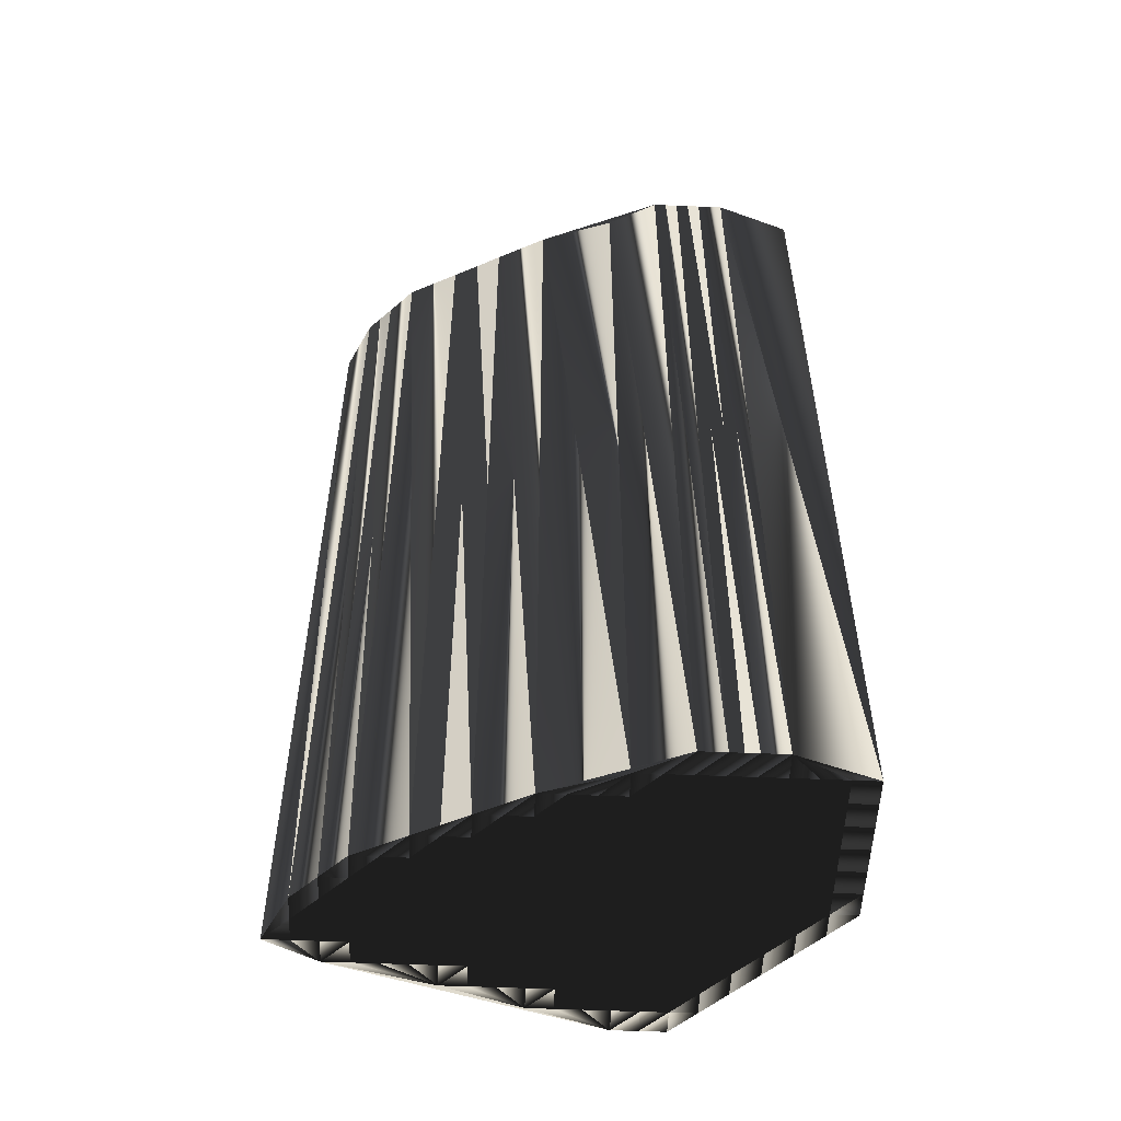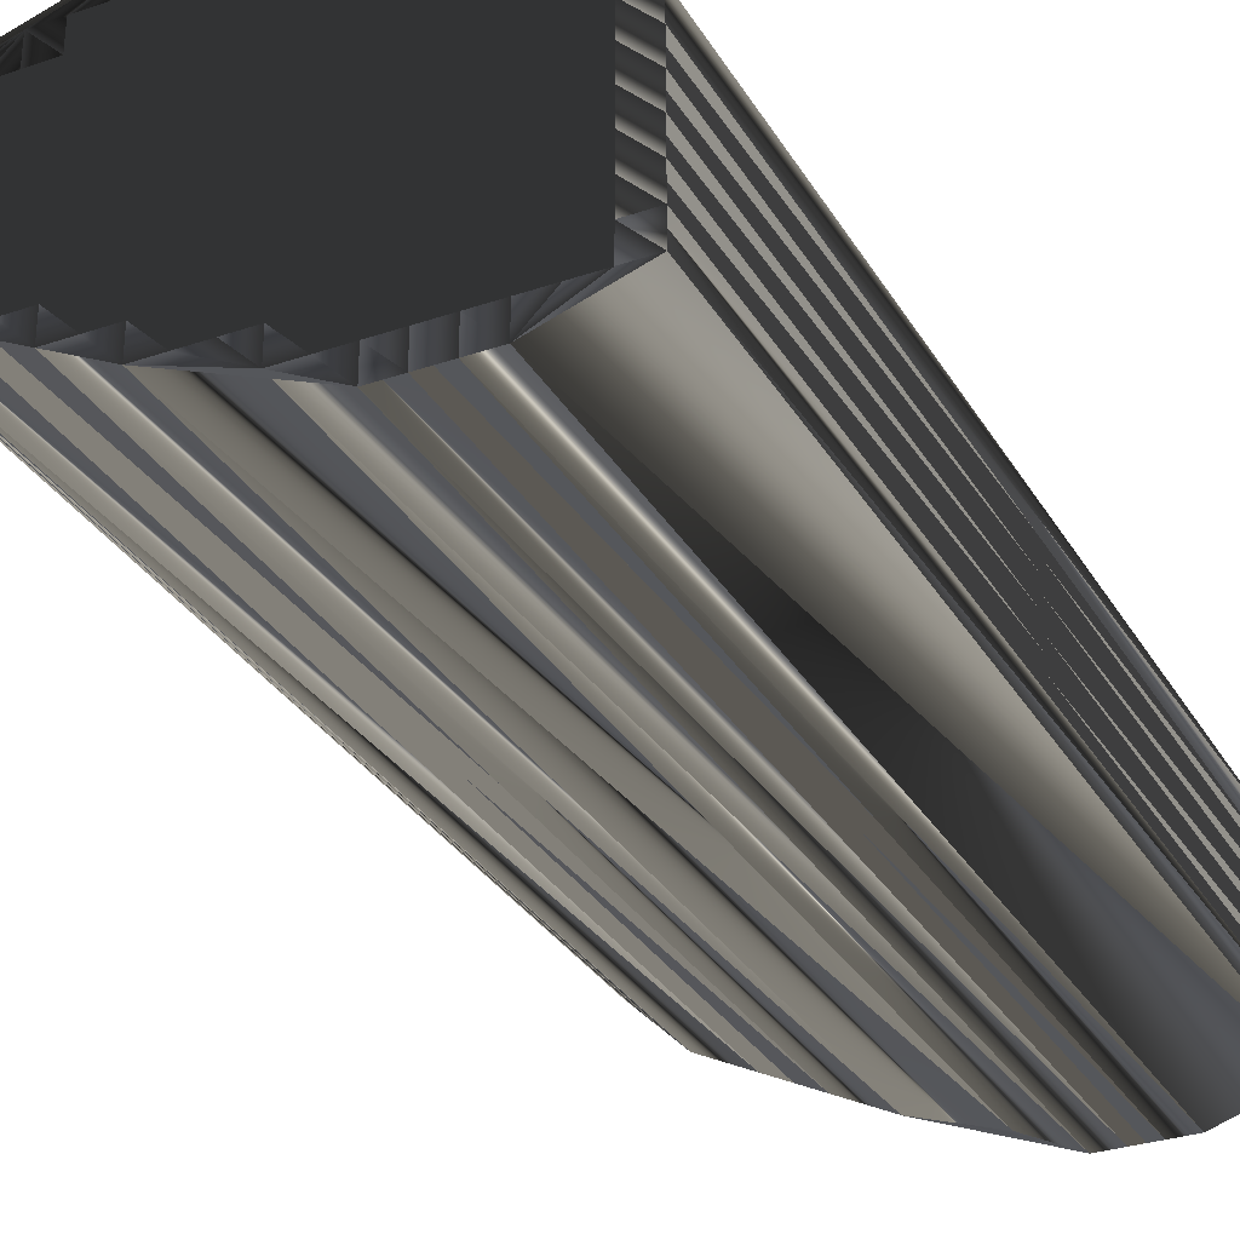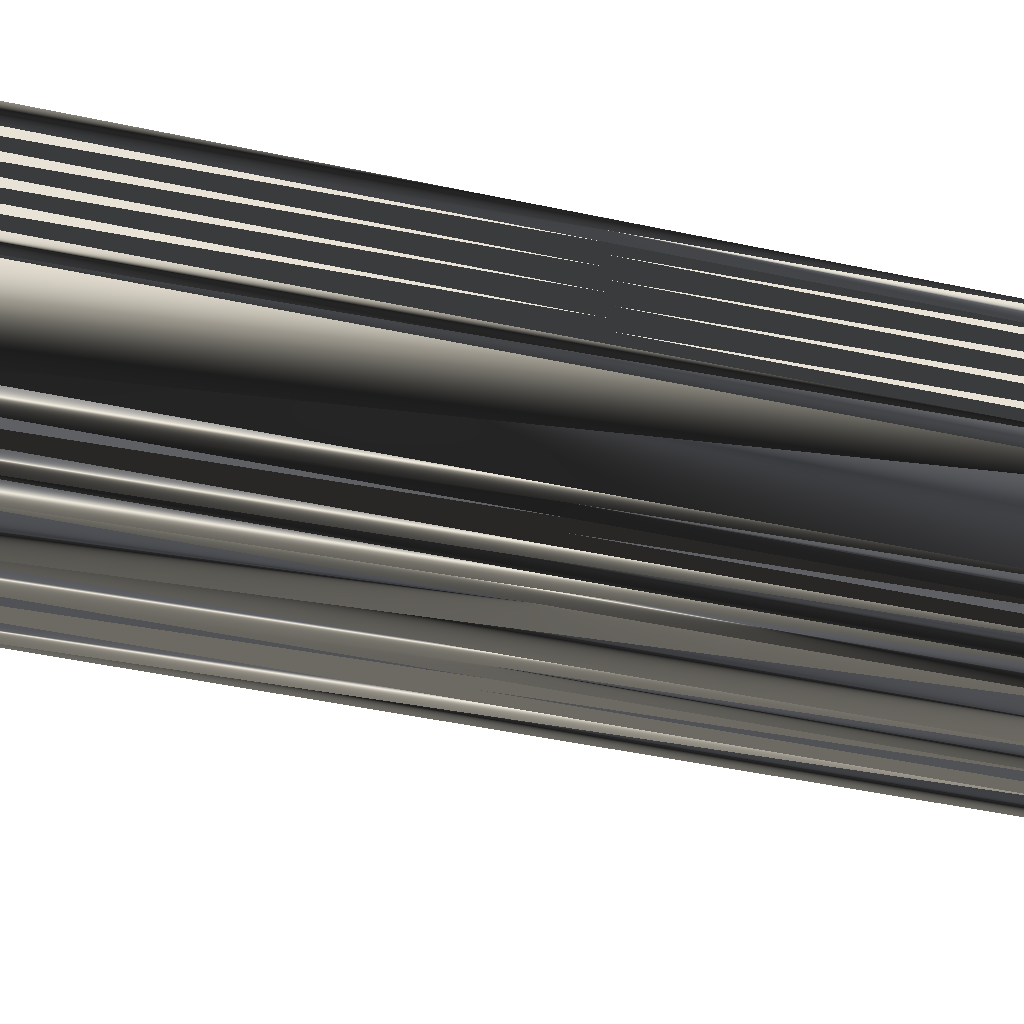
<metadata>
{"format":"obj","ext":"obj","renderer":"f3d","projection":"perspective","resolution":1024,"background":"white","views":[{"elev":-53.8,"azim":-2.5,"up":"+Z"},{"elev":-31.2,"azim":25.9,"up":"+Y"},{"elev":-47.1,"azim":76.4,"up":"+Y"}]}
</metadata>
<code>
v 220.3 76.49 0
v 221.1 74.89 0
v 221.1 75.69 0
v 221.1 76.49 0
v 221.9 74.09 0
v 221.9 74.89 0
v 221.9 75.69 0
v 221.9 76.49 0
v 221.9 77.29 0
v 222.7 73.29 0
v 222.7 74.09 0
v 222.7 74.89 0
v 222.7 75.69 0
v 222.7 76.49 0
v 222.7 77.29 0
v 223.5 73.29 0
v 223.5 74.09 0
v 223.5 74.89 0
v 223.5 75.69 0
v 223.5 76.49 0
v 223.5 77.29 0
v 224.3 72.49 0
v 224.3 73.29 0
v 224.3 74.09 0
v 224.3 74.89 0
v 224.3 75.69 0
v 224.3 76.49 0
v 224.3 77.29 0
v 225.1 72.49 0
v 225.1 73.29 0
v 225.1 74.09 0
v 225.1 74.89 0
v 225.1 75.69 0
v 225.1 76.49 0
v 225.1 77.29 0
v 225.1 78.09 0
v 225.9 71.69 0
v 225.9 72.49 0
v 225.9 73.29 0
v 225.9 74.09 0
v 225.9 74.89 0
v 225.9 75.69 0
v 225.9 76.49 0
v 225.9 77.29 0
v 225.9 78.09 0
v 226.7 71.69 0
v 226.7 72.49 0
v 226.7 73.29 0
v 226.7 74.09 0
v 226.7 74.89 0
v 226.7 75.69 0
v 226.7 76.49 0
v 226.7 77.29 0
v 226.7 78.09 0
v 227.5 70.89 0
v 227.5 71.69 0
v 227.5 72.49 0
v 227.5 73.29 0
v 227.5 74.09 0
v 227.5 74.89 0
v 227.5 75.69 0
v 227.5 76.49 0
v 227.5 77.29 0
v 227.5 78.09 0
v 227.5 78.89 0
v 228.3 70.89 0
v 228.3 71.69 0
v 228.3 72.49 0
v 228.3 73.29 0
v 228.3 74.09 0
v 228.3 74.89 0
v 228.3 75.69 0
v 228.3 76.49 0
v 228.3 77.29 0
v 228.3 78.09 0
v 228.3 78.89 0
v 229.1 70.89 0
v 229.1 71.69 0
v 229.1 72.49 0
v 229.1 73.29 0
v 229.1 74.09 0
v 229.1 74.89 0
v 229.1 75.69 0
v 229.1 76.49 0
v 229.1 77.29 0
v 229.1 78.09 0
v 229.1 78.89 0
v 229.9 70.09 0
v 229.9 70.89 0
v 229.9 71.69 0
v 229.9 72.49 0
v 229.9 73.29 0
v 229.9 74.09 0
v 229.9 74.89 0
v 229.9 75.69 0
v 229.9 76.49 0
v 229.9 77.29 0
v 229.9 78.09 0
v 229.9 78.89 0
v 229.9 79.69 0
v 230.7 70.09 0
v 230.7 70.89 0
v 230.7 71.69 0
v 230.7 72.49 0
v 230.7 73.29 0
v 230.7 74.09 0
v 230.7 74.89 0
v 230.7 75.69 0
v 230.7 76.49 0
v 230.7 77.29 0
v 230.7 78.09 0
v 230.7 78.89 0
v 230.7 79.69 0
v 231.5 69.29 0
v 231.5 70.09 0
v 231.5 70.89 0
v 231.5 71.69 0
v 231.5 72.49 0
v 231.5 73.29 0
v 231.5 74.09 0
v 231.5 74.89 0
v 231.5 75.69 0
v 231.5 76.49 0
v 231.5 77.29 0
v 231.5 78.09 0
v 231.5 78.89 0
v 231.5 79.69 0
v 232.3 69.29 0
v 232.3 70.09 0
v 232.3 70.89 0
v 232.3 71.69 0
v 232.3 72.49 0
v 232.3 73.29 0
v 232.3 74.09 0
v 232.3 74.89 0
v 232.3 75.69 0
v 232.3 76.49 0
v 232.3 77.29 0
v 232.3 78.09 0
v 232.3 78.89 0
v 233.1 69.29 0
v 233.1 70.09 0
v 233.1 70.89 0
v 233.1 71.69 0
v 233.1 72.49 0
v 233.1 73.29 0
v 233.1 74.09 0
v 233.1 74.89 0
v 233.1 75.69 0
v 233.1 76.49 0
v 233.1 77.29 0
v 233.1 78.09 0
v 233.9 69.29 0
v 233.9 70.09 0
v 233.9 70.89 0
v 233.9 71.69 0
v 233.9 72.49 0
v 233.9 73.29 0
v 233.9 74.09 0
v 233.9 74.89 0
v 233.9 75.69 0
v 233.9 76.49 0
v 233.9 77.29 0
v 234.7 70.09 0
v 234.7 70.89 0
v 234.7 71.69 0
v 234.7 72.49 0
v 234.7 73.29 0
v 234.7 74.09 0
v 234.7 74.89 0
v 234.7 75.69 0
v 234.7 76.49 0
v 235.5 70.09 0
v 235.5 70.89 0
v 235.5 71.69 0
v 235.5 72.49 0
v 235.5 73.29 0
v 235.5 74.09 0
v 235.5 74.89 0
v 235.5 75.69 0
v 236.3 70.09 0
v 236.3 70.89 0
v 236.3 71.69 0
v 236.3 72.49 0
v 236.3 73.29 0
v 236.3 74.09 0
v 236.3 74.89 0
v 220.3 76.49 30
v 221.1 74.89 30
v 221.1 75.69 30
v 221.1 76.49 30
v 221.9 74.09 30
v 221.9 74.89 30
v 221.9 75.69 30
v 221.9 76.49 30
v 221.9 77.29 30
v 222.7 73.29 30
v 222.7 74.09 30
v 222.7 74.89 30
v 222.7 75.69 30
v 222.7 76.49 30
v 222.7 77.29 30
v 223.5 73.29 30
v 223.5 74.09 30
v 223.5 74.89 30
v 223.5 75.69 30
v 223.5 76.49 30
v 223.5 77.29 30
v 224.3 72.49 30
v 224.3 73.29 30
v 224.3 74.09 30
v 224.3 74.89 30
v 224.3 75.69 30
v 224.3 76.49 30
v 224.3 77.29 30
v 225.1 72.49 30
v 225.1 73.29 30
v 225.1 74.09 30
v 225.1 74.89 30
v 225.1 75.69 30
v 225.1 76.49 30
v 225.1 77.29 30
v 225.1 78.09 30
v 225.9 71.69 30
v 225.9 72.49 30
v 225.9 73.29 30
v 225.9 74.09 30
v 225.9 74.89 30
v 225.9 75.69 30
v 225.9 76.49 30
v 225.9 77.29 30
v 225.9 78.09 30
v 226.7 71.69 30
v 226.7 72.49 30
v 226.7 73.29 30
v 226.7 74.09 30
v 226.7 74.89 30
v 226.7 75.69 30
v 226.7 76.49 30
v 226.7 77.29 30
v 226.7 78.09 30
v 227.5 70.89 30
v 227.5 71.69 30
v 227.5 72.49 30
v 227.5 73.29 30
v 227.5 74.09 30
v 227.5 74.89 30
v 227.5 75.69 30
v 227.5 76.49 30
v 227.5 77.29 30
v 227.5 78.09 30
v 227.5 78.89 30
v 228.3 70.89 30
v 228.3 71.69 30
v 228.3 72.49 30
v 228.3 73.29 30
v 228.3 74.09 30
v 228.3 74.89 30
v 228.3 75.69 30
v 228.3 76.49 30
v 228.3 77.29 30
v 228.3 78.09 30
v 228.3 78.89 30
v 229.1 70.89 30
v 229.1 71.69 30
v 229.1 72.49 30
v 229.1 73.29 30
v 229.1 74.09 30
v 229.1 74.89 30
v 229.1 75.69 30
v 229.1 76.49 30
v 229.1 77.29 30
v 229.1 78.09 30
v 229.1 78.89 30
v 229.9 70.09 30
v 229.9 70.89 30
v 229.9 71.69 30
v 229.9 72.49 30
v 229.9 73.29 30
v 229.9 74.09 30
v 229.9 74.89 30
v 229.9 75.69 30
v 229.9 76.49 30
v 229.9 77.29 30
v 229.9 78.09 30
v 229.9 78.89 30
v 229.9 79.69 30
v 230.7 70.09 30
v 230.7 70.89 30
v 230.7 71.69 30
v 230.7 72.49 30
v 230.7 73.29 30
v 230.7 74.09 30
v 230.7 74.89 30
v 230.7 75.69 30
v 230.7 76.49 30
v 230.7 77.29 30
v 230.7 78.09 30
v 230.7 78.89 30
v 230.7 79.69 30
v 231.5 69.29 30
v 231.5 70.09 30
v 231.5 70.89 30
v 231.5 71.69 30
v 231.5 72.49 30
v 231.5 73.29 30
v 231.5 74.09 30
v 231.5 74.89 30
v 231.5 75.69 30
v 231.5 76.49 30
v 231.5 77.29 30
v 231.5 78.09 30
v 231.5 78.89 30
v 231.5 79.69 30
v 232.3 69.29 30
v 232.3 70.09 30
v 232.3 70.89 30
v 232.3 71.69 30
v 232.3 72.49 30
v 232.3 73.29 30
v 232.3 74.09 30
v 232.3 74.89 30
v 232.3 75.69 30
v 232.3 76.49 30
v 232.3 77.29 30
v 232.3 78.09 30
v 232.3 78.89 30
v 233.1 69.29 30
v 233.1 70.09 30
v 233.1 70.89 30
v 233.1 71.69 30
v 233.1 72.49 30
v 233.1 73.29 30
v 233.1 74.09 30
v 233.1 74.89 30
v 233.1 75.69 30
v 233.1 76.49 30
v 233.1 77.29 30
v 233.1 78.09 30
v 233.9 69.29 30
v 233.9 70.09 30
v 233.9 70.89 30
v 233.9 71.69 30
v 233.9 72.49 30
v 233.9 73.29 30
v 233.9 74.09 30
v 233.9 74.89 30
v 233.9 75.69 30
v 233.9 76.49 30
v 233.9 77.29 30
v 234.7 70.09 30
v 234.7 70.89 30
v 234.7 71.69 30
v 234.7 72.49 30
v 234.7 73.29 30
v 234.7 74.09 30
v 234.7 74.89 30
v 234.7 75.69 30
v 234.7 76.49 30
v 235.5 70.09 30
v 235.5 70.89 30
v 235.5 71.69 30
v 235.5 72.49 30
v 235.5 73.29 30
v 235.5 74.09 30
v 235.5 74.89 30
v 235.5 75.69 30
v 236.3 70.09 30
v 236.3 70.89 30
v 236.3 71.69 30
v 236.3 72.49 30
v 236.3 73.29 30
v 236.3 74.09 30
v 236.3 74.89 30
f 27 20 26
f 65 36 45
f 18 13 12
f 25 19 18
f 15 20 21
f 21 28 36
f 40 49 41
f 33 26 32
f 105 92 104
f 51 60 61
f 140 127 126
f 75 86 76
f 17 12 11
f 94 83 82
f 56 66 67
f 47 57 48
f 67 66 77
f 122 109 108
f 47 56 57
f 129 130 116
f 69 58 68
f 134 120 133
f 79 91 80
f 80 91 92
f 81 93 82
f 81 92 93
f 28 27 34
f 92 91 104
f 137 124 123
f 7 6 12
f 37 46 38
f 40 32 31
f 92 81 80
f 13 8 7
f 29 23 22
f 14 20 15
f 6 3 2
f 9 14 15
f 15 21 36
f 63 74 64
f 45 54 65
f 63 73 74
f 76 86 87
f 75 85 86
f 125 112 111
f 53 45 44
f 58 59 49
f 72 83 73
f 41 42 33
f 85 84 96
f 100 99 112
f 83 94 95
f 121 107 120
f 95 94 107
f 147 159 148
f 113 112 126
f 126 139 140
f 121 122 108
f 151 162 163
f 122 135 136
f 150 162 151
f 151 152 139
f 185 177 184
f 135 147 148
f 164 155 154
f 150 149 161
f 143 155 144
f 139 152 140
f 88 55 114
f 176 175 183
f 154 155 143
f 174 173 181
f 115 116 102
f 88 77 66
f 167 175 176
f 131 144 132
f 131 130 143
f 144 131 143
f 101 114 115
f 115 114 128
f 55 88 66
f 130 142 143
f 173 153 181
f 29 37 38
f 23 24 17
f 55 56 46
f 16 11 10
f 16 17 11
f 16 22 23
f 39 30 38
f 48 40 39
f 39 31 30
f 49 40 48
f 47 39 38
f 29 22 37
f 48 39 47
f 66 56 55
f 47 38 46
f 46 37 55
f 67 57 56
f 56 47 46
f 78 89 90
f 77 78 67
f 114 101 88
f 90 89 102
f 68 78 79
f 79 78 90
f 89 77 88
f 106 119 120
f 67 78 68
f 69 68 79
f 57 67 68
f 69 79 80
f 59 60 50
f 68 58 57
f 25 24 31
f 38 30 29
f 41 32 40
f 40 31 39
f 48 58 49
f 72 61 71
f 48 57 58
f 59 69 70
f 59 58 69
f 70 69 80
f 82 71 81
f 81 70 80
f 44 52 53
f 50 41 49
f 70 60 59
f 59 50 49
f 70 81 71
f 62 73 63
f 32 26 25
f 30 24 23
f 41 33 32
f 32 25 31
f 25 18 24
f 24 18 17
f 31 24 30
f 30 23 29
f 6 2 5
f 16 10 22
f 7 8 4
f 6 5 11
f 12 6 11
f 11 5 10
f 16 23 17
f 17 18 12
f 6 7 3
f 7 4 3
f 3 1 2
f 14 8 13
f 13 7 12
f 41 50 42
f 33 27 26
f 27 21 20
f 26 19 25
f 52 51 61
f 28 35 36
f 8 14 9
f 4 1 3
f 14 13 19
f 19 13 18
f 4 8 9
f 14 19 20
f 20 19 26
f 1 4 9
f 9 15 36
f 21 27 28
f 42 34 33
f 43 52 44
f 75 65 64
f 54 64 65
f 45 36 44
f 44 36 35
f 34 27 33
f 28 34 35
f 35 34 43
f 44 35 43
f 43 34 42
f 51 42 50
f 54 63 64
f 52 61 62
f 62 63 53
f 45 53 54
f 54 53 63
f 9 36 65
f 86 97 98
f 87 99 100
f 9 65 100
f 100 76 87
f 85 75 74
f 74 75 64
f 100 65 76
f 76 65 75
f 74 73 84
f 85 97 86
f 95 96 84
f 84 85 74
f 95 108 96
f 96 97 85
f 43 42 51
f 52 62 53
f 60 71 61
f 61 72 62
f 52 43 51
f 51 50 60
f 60 70 71
f 62 72 73
f 71 82 72
f 72 82 83
f 95 84 83
f 83 84 73
f 82 93 94
f 107 106 120
f 108 95 107
f 106 94 93
f 108 107 121
f 145 133 132
f 148 136 135
f 134 121 120
f 124 138 125
f 136 123 122
f 136 137 123
f 112 125 126
f 136 148 149
f 138 151 139
f 97 96 109
f 109 96 108
f 121 135 122
f 122 123 109
f 87 86 98
f 110 97 109
f 98 97 110
f 150 138 137
f 87 98 99
f 99 98 111
f 113 100 112
f 112 99 111
f 111 110 124
f 125 139 126
f 113 126 127
f 111 98 110
f 110 109 123
f 125 111 124
f 124 110 123
f 139 125 138
f 138 124 137
f 148 160 149
f 149 137 136
f 151 138 150
f 150 137 149
f 151 163 152
f 162 172 163
f 162 171 172
f 162 150 161
f 171 180 172
f 171 179 180
f 161 171 162
f 161 160 170
f 171 161 170
f 179 187 180
f 170 169 178
f 179 178 186
f 161 149 160
f 171 170 179
f 160 159 169
f 170 160 169
f 133 145 146
f 147 158 159
f 160 148 159
f 159 158 168
f 177 168 176
f 170 178 179
f 168 158 167
f 179 186 187
f 178 185 186
f 177 169 168
f 174 166 165
f 178 177 185
f 166 174 175
f 176 183 184
f 175 174 182
f 157 158 146
f 135 134 147
f 158 157 167
f 166 157 156
f 145 157 146
f 146 158 147
f 169 159 168
f 168 167 176
f 178 169 177
f 177 176 184
f 146 147 134
f 133 120 119
f 135 121 134
f 134 133 146
f 107 94 106
f 105 93 92
f 106 105 119
f 119 132 133
f 117 118 104
f 77 89 78
f 91 103 104
f 104 103 117
f 106 93 105
f 105 104 118
f 131 118 117
f 115 102 101
f 132 119 118
f 118 119 105
f 132 118 131
f 129 116 115
f 156 145 144
f 144 145 132
f 103 91 90
f 90 91 79
f 130 117 116
f 116 117 103
f 88 101 89
f 89 101 102
f 116 103 102
f 102 103 90
f 129 141 142
f 115 128 129
f 154 142 153
f 131 117 130
f 130 129 142
f 129 128 141
f 153 164 154
f 155 164 165
f 141 153 142
f 142 154 143
f 165 166 156
f 156 157 145
f 175 167 166
f 166 167 157
f 165 164 173
f 175 182 183
f 165 156 155
f 155 156 144
f 174 165 173
f 173 164 153
f 174 181 182
f 207 214 213
f 223 252 232
f 200 205 199
f 206 212 205
f 207 202 208
f 215 208 223
f 236 227 228
f 213 220 219
f 279 292 291
f 247 238 248
f 314 327 313
f 273 262 263
f 199 204 198
f 270 281 269
f 253 243 254
f 244 234 235
f 253 254 264
f 296 309 295
f 243 234 244
f 317 316 303
f 245 256 255
f 307 321 320
f 278 266 267
f 278 267 279
f 280 268 269
f 279 268 280
f 214 215 221
f 278 279 291
f 311 324 310
f 193 194 199
f 233 224 225
f 219 227 218
f 268 279 267
f 195 200 194
f 210 216 209
f 207 201 202
f 190 193 189
f 201 196 202
f 208 202 223
f 261 250 251
f 241 232 252
f 260 250 261
f 273 263 274
f 272 262 273
f 299 312 298
f 232 240 231
f 246 245 236
f 270 259 260
f 229 228 220
f 271 272 283
f 286 287 299
f 281 270 282
f 294 308 307
f 281 282 294
f 346 334 335
f 299 300 313
f 326 313 327
f 309 308 295
f 349 338 350
f 322 309 323
f 349 337 338
f 339 338 326
f 364 372 371
f 334 322 335
f 342 351 341
f 336 337 348
f 342 330 331
f 339 326 327
f 242 275 301
f 362 363 370
f 342 341 330
f 360 361 368
f 303 302 289
f 264 275 253
f 362 354 363
f 331 318 319
f 317 318 330
f 318 331 330
f 301 288 302
f 301 302 315
f 275 242 253
f 329 317 330
f 340 360 368
f 224 216 225
f 211 210 204
f 243 242 233
f 198 203 197
f 204 203 198
f 209 203 210
f 217 226 225
f 227 235 226
f 218 226 217
f 227 236 235
f 226 234 225
f 209 216 224
f 226 235 234
f 243 253 242
f 225 234 233
f 224 233 242
f 244 254 243
f 234 243 233
f 276 265 277
f 265 264 254
f 288 301 275
f 276 277 289
f 265 255 266
f 265 266 277
f 264 276 275
f 306 293 307
f 265 254 255
f 255 256 266
f 254 244 255
f 266 256 267
f 247 246 237
f 245 255 244
f 211 212 218
f 217 225 216
f 219 228 227
f 218 227 226
f 245 235 236
f 248 259 258
f 244 235 245
f 256 246 257
f 245 246 256
f 256 257 267
f 258 269 268
f 257 268 267
f 239 231 240
f 228 237 236
f 247 257 246
f 237 246 236
f 268 257 258
f 260 249 250
f 213 219 212
f 211 217 210
f 220 228 219
f 212 219 218
f 205 212 211
f 205 211 204
f 211 218 217
f 210 217 216
f 189 193 192
f 197 203 209
f 195 194 191
f 192 193 198
f 193 199 198
f 192 198 197
f 210 203 204
f 205 204 199
f 194 193 190
f 191 194 190
f 188 190 189
f 195 201 200
f 194 200 199
f 237 228 229
f 214 220 213
f 208 214 207
f 206 213 212
f 238 239 248
f 222 215 223
f 201 195 196
f 188 191 190
f 200 201 206
f 200 206 205
f 195 191 196
f 206 201 207
f 206 207 213
f 191 188 196
f 202 196 223
f 214 208 215
f 221 229 220
f 239 230 231
f 252 262 251
f 251 241 252
f 223 232 231
f 223 231 222
f 214 221 220
f 221 215 222
f 221 222 230
f 222 231 230
f 221 230 229
f 229 238 237
f 250 241 251
f 248 239 249
f 250 249 240
f 240 232 241
f 240 241 250
f 223 196 252
f 284 273 285
f 286 274 287
f 252 196 287
f 263 287 274
f 262 272 261
f 262 261 251
f 252 287 263
f 252 263 262
f 260 261 271
f 284 272 273
f 283 282 271
f 272 271 261
f 295 282 283
f 284 283 272
f 229 230 238
f 249 239 240
f 258 247 248
f 259 248 249
f 230 239 238
f 237 238 247
f 257 247 258
f 259 249 260
f 269 258 259
f 269 259 270
f 271 282 270
f 271 270 260
f 280 269 281
f 293 294 307
f 282 295 294
f 281 293 280
f 294 295 308
f 320 332 319
f 323 335 322
f 308 321 307
f 325 311 312
f 310 323 309
f 324 323 310
f 312 299 313
f 335 323 336
f 338 325 326
f 283 284 296
f 283 296 295
f 322 308 309
f 310 309 296
f 273 274 285
f 284 297 296
f 284 285 297
f 325 337 324
f 285 274 286
f 285 286 298
f 287 300 299
f 286 299 298
f 297 298 311
f 326 312 313
f 313 300 314
f 285 298 297
f 296 297 310
f 298 312 311
f 297 311 310
f 312 326 325
f 311 325 324
f 347 335 336
f 324 336 323
f 325 338 337
f 324 337 336
f 350 338 339
f 359 349 350
f 358 349 359
f 337 349 348
f 367 358 359
f 366 358 367
f 358 348 349
f 347 348 357
f 348 358 357
f 374 366 367
f 356 357 365
f 365 366 373
f 336 348 347
f 357 358 366
f 346 347 356
f 347 357 356
f 332 320 333
f 345 334 346
f 335 347 346
f 345 346 355
f 355 364 363
f 365 357 366
f 345 355 354
f 373 366 374
f 372 365 373
f 356 364 355
f 353 361 352
f 364 365 372
f 361 353 362
f 370 363 371
f 361 362 369
f 345 344 333
f 321 322 334
f 344 345 354
f 344 353 343
f 344 332 333
f 345 333 334
f 346 356 355
f 354 355 363
f 356 365 364
f 363 364 371
f 334 333 321
f 307 320 306
f 308 322 321
f 320 321 333
f 281 294 293
f 280 292 279
f 292 293 306
f 319 306 320
f 305 304 291
f 276 264 265
f 290 278 291
f 290 291 304
f 280 293 292
f 291 292 305
f 305 318 304
f 289 302 288
f 306 319 305
f 306 305 292
f 305 319 318
f 303 316 302
f 332 343 331
f 332 331 319
f 278 290 277
f 278 277 266
f 304 317 303
f 304 303 290
f 288 275 276
f 288 276 289
f 290 303 289
f 290 289 277
f 328 316 329
f 315 302 316
f 329 341 340
f 304 318 317
f 316 317 329
f 315 316 328
f 351 340 341
f 351 342 352
f 340 328 329
f 341 329 330
f 353 352 343
f 344 343 332
f 354 362 353
f 354 353 344
f 351 352 360
f 369 362 370
f 343 352 342
f 343 342 331
f 352 361 360
f 351 360 340
f 368 361 369
f 1 188 2
f 2 189 188
f 2 189 5
f 5 192 189
f 5 192 10
f 10 197 192
f 10 197 22
f 22 209 197
f 22 209 37
f 37 224 209
f 37 224 55
f 55 242 224
f 55 242 88
f 88 275 242
f 88 275 114
f 114 301 275
f 114 301 128
f 128 315 301
f 128 315 141
f 141 328 315
f 141 328 153
f 153 340 328
f 153 340 181
f 181 368 340
f 181 368 182
f 182 369 368
f 182 369 183
f 183 370 369
f 183 370 184
f 184 371 370
f 184 371 185
f 185 372 371
f 185 372 186
f 186 373 372
f 186 373 187
f 187 374 373
f 187 374 180
f 180 367 374
f 180 367 172
f 172 359 367
f 172 359 163
f 163 350 359
f 163 350 152
f 152 339 350
f 152 339 140
f 140 327 339
f 140 327 127
f 127 314 327
f 127 314 113
f 113 300 314
f 113 300 100
f 100 287 300
f 100 287 65
f 65 252 287
f 65 252 36
f 36 223 252
f 36 223 9
f 9 196 223
f 9 196 1
f 1 188 196

</code>
